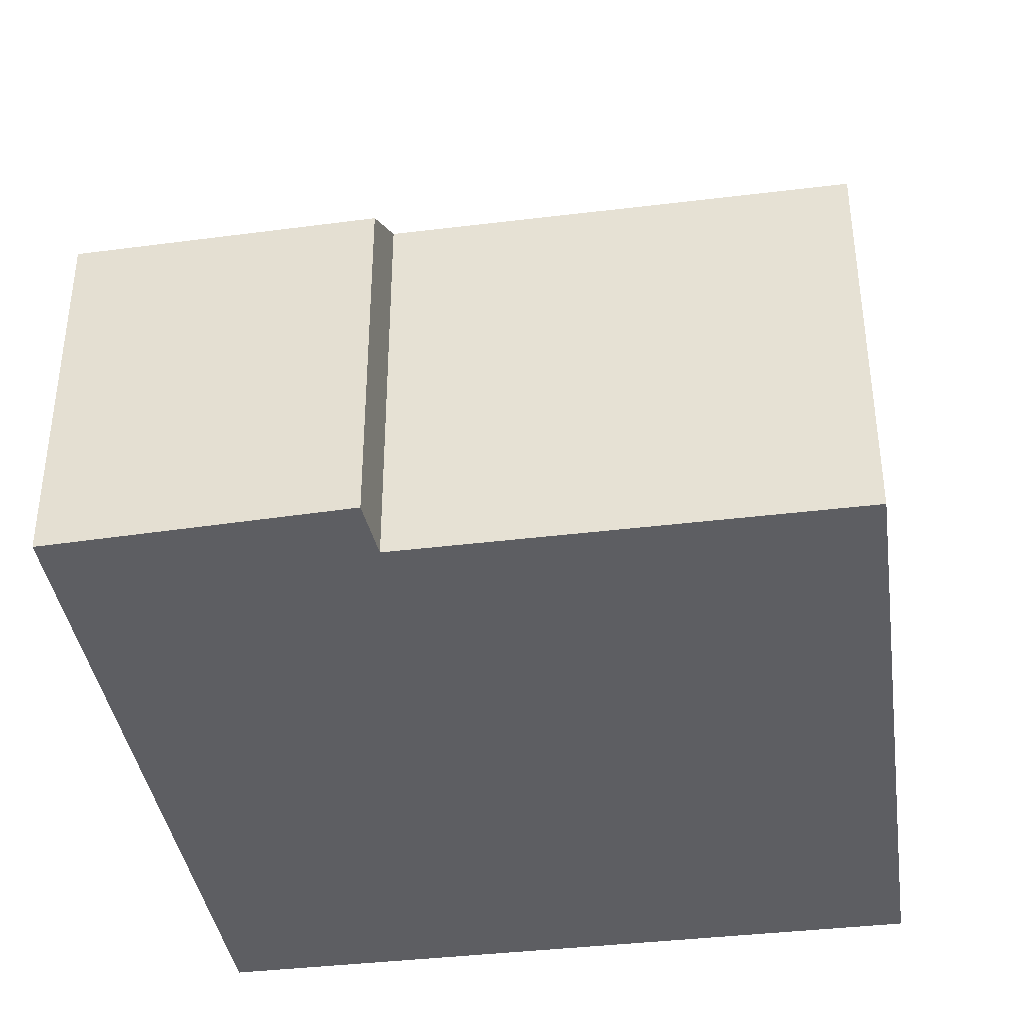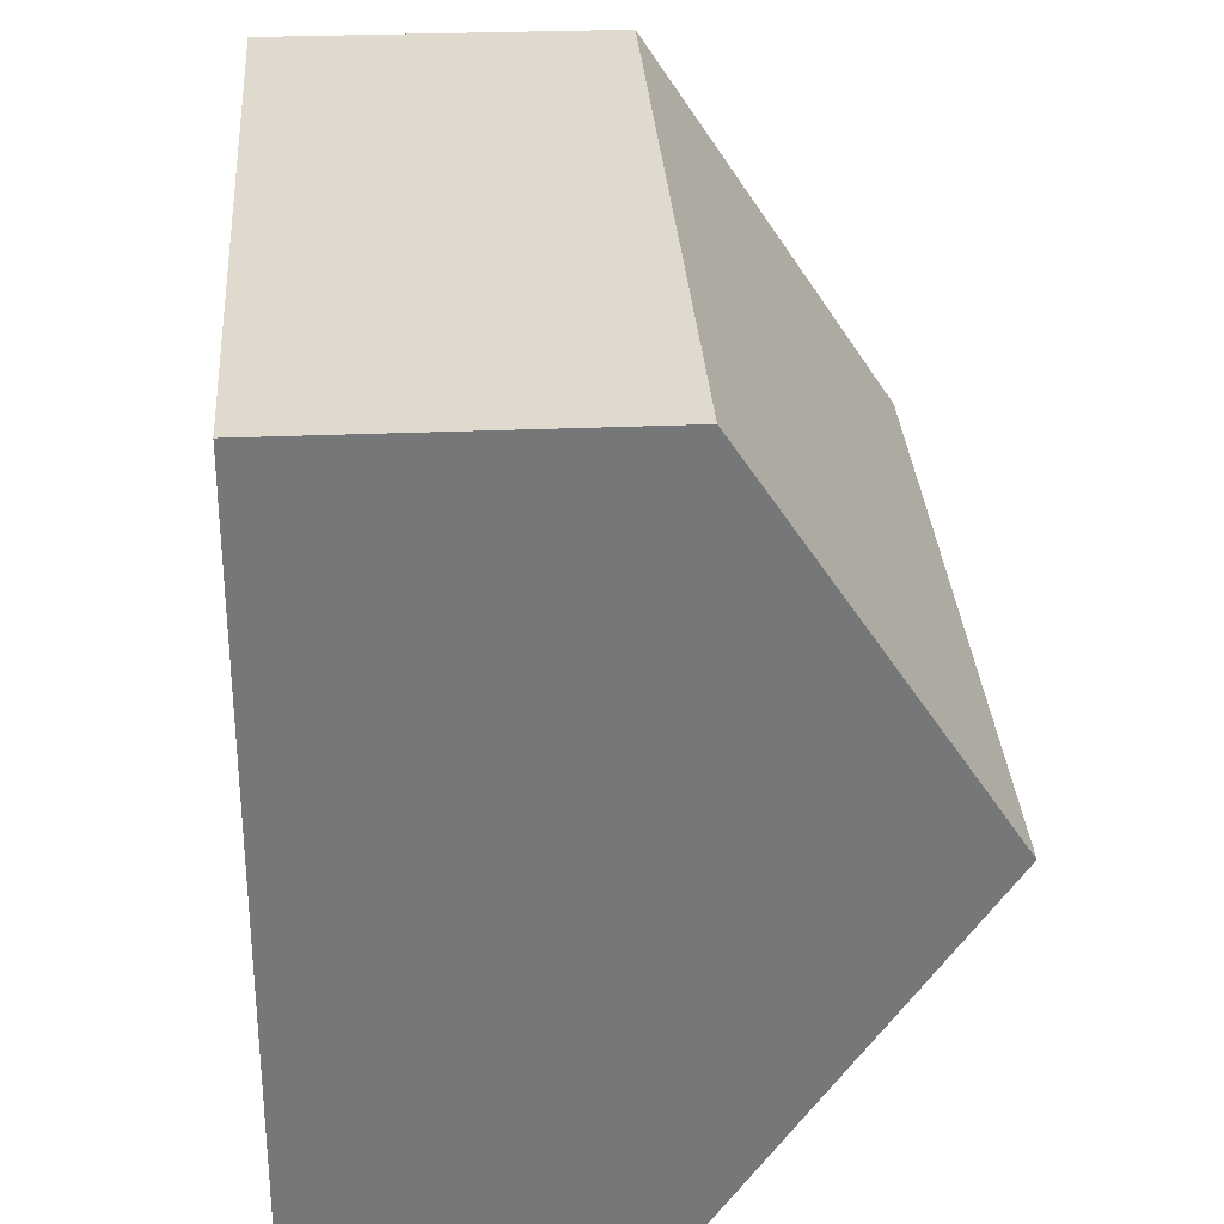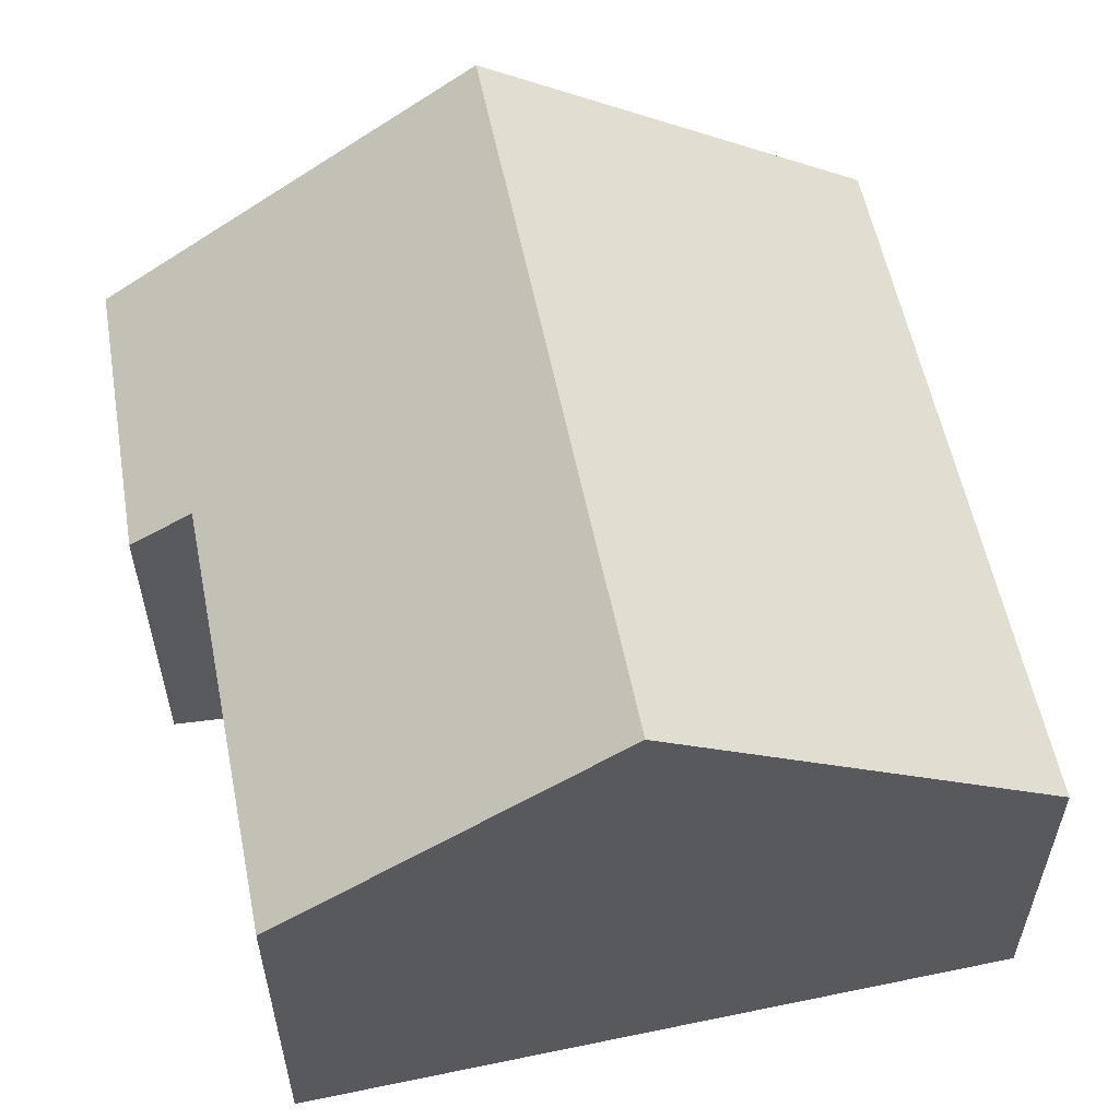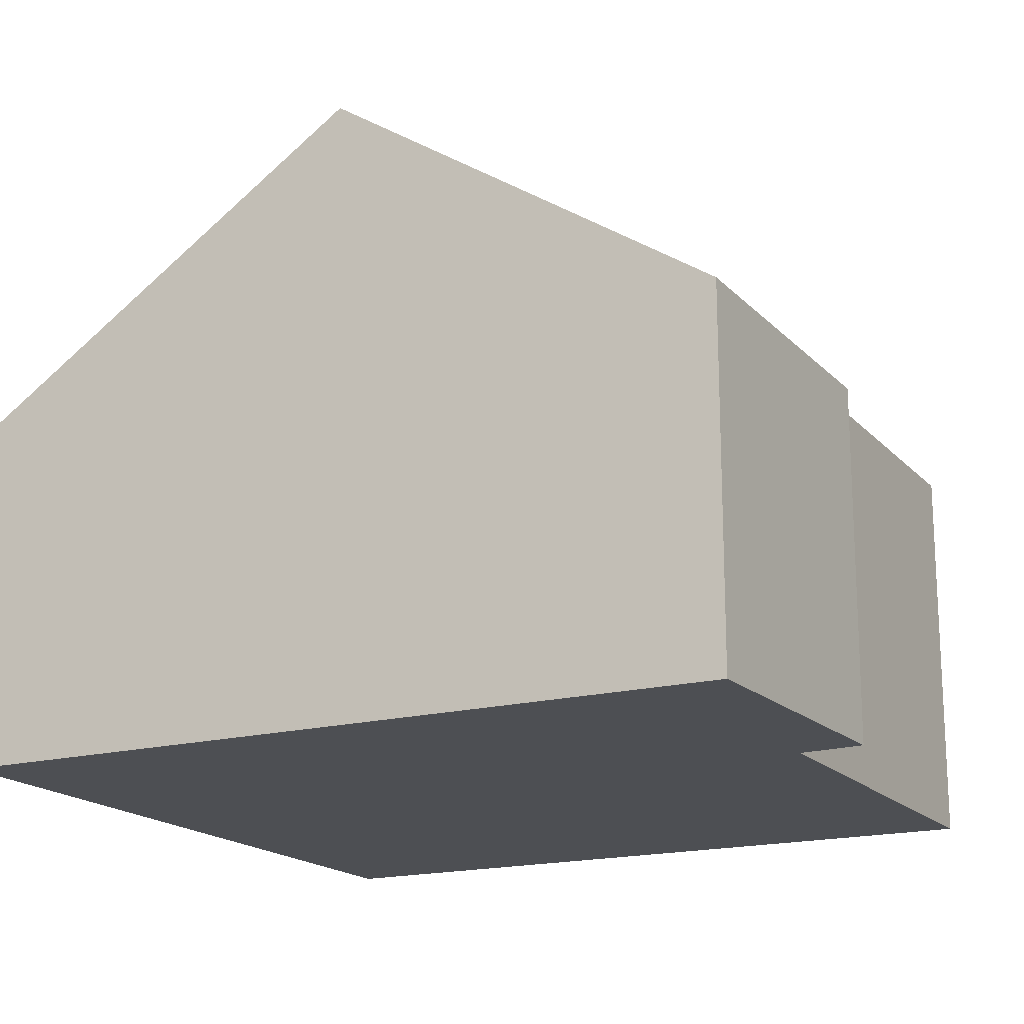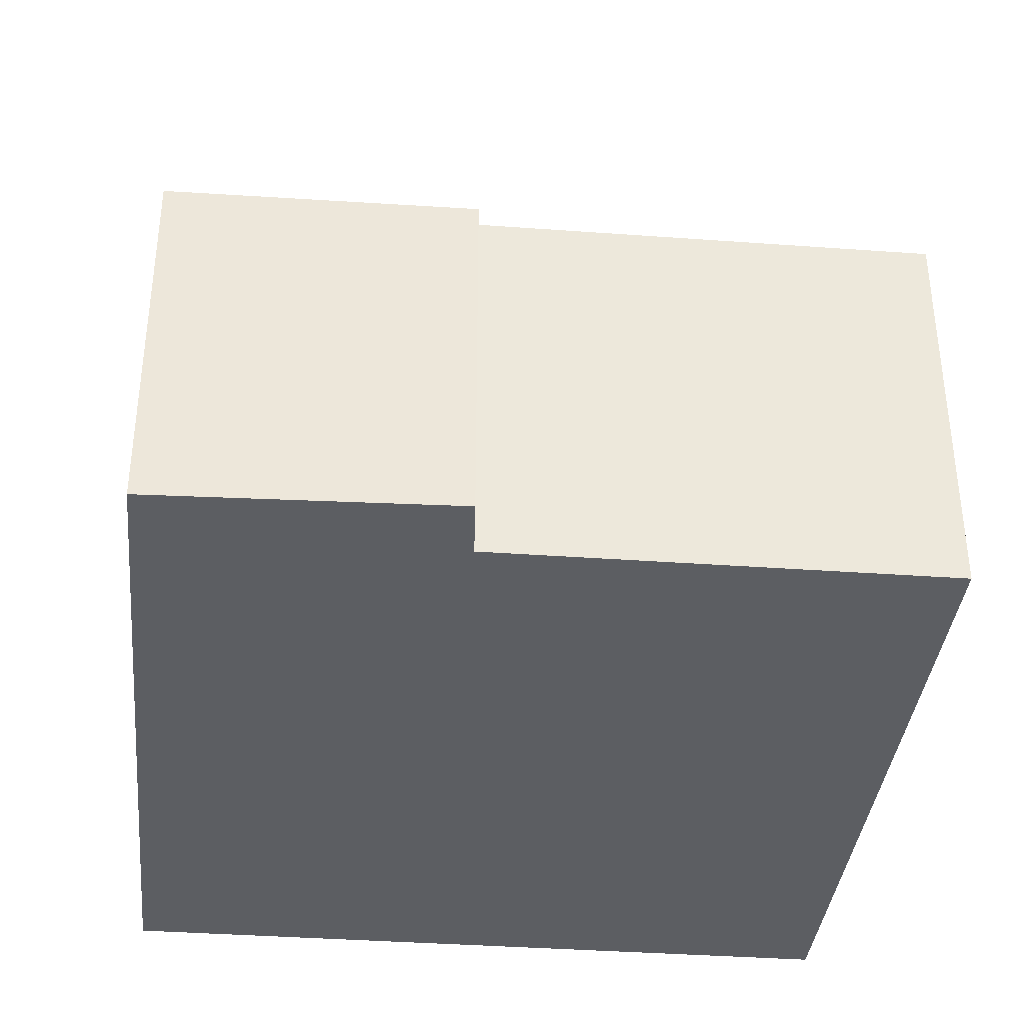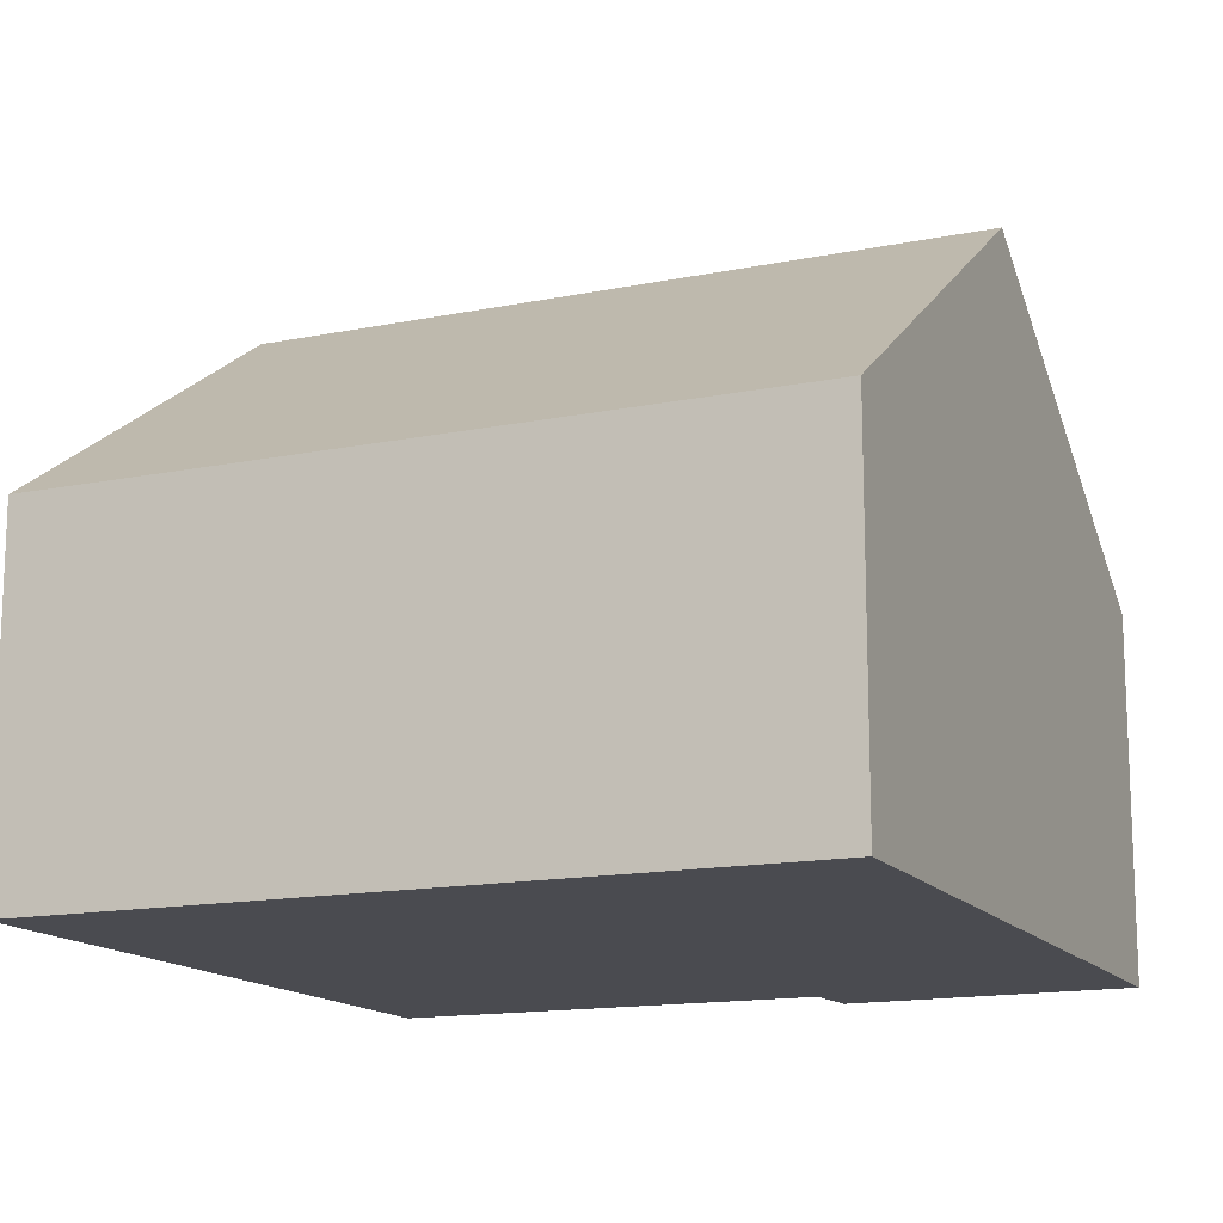
<metadata>
{"format":"obj","ext":"obj","renderer":"f3d","projection":"perspective","resolution":1024,"background":"white","views":[{"elev":-38.7,"azim":-165.1,"up":"+Y"},{"elev":26.6,"azim":85.9,"up":"+Z"},{"elev":57.5,"azim":-95.3,"up":"+Y"},{"elev":-17.8,"azim":124.1,"up":"+Y"},{"elev":-37.4,"azim":-179.2,"up":"+Y"},{"elev":-14.5,"azim":30.0,"up":"+Y"}]}
</metadata>
<code>
v  6.085 4.903 -1.55
v  10.81 8.557 3.529
v  10.19 5.002 -1.844
v  6.121 5.494 -0.65
v  3.456 5.49 -0.367
v  1.385 5.487 -0.147
v  0 5.485 3.359e-16
v  0.557 8.557 4.641
v  1.221 4.9 10.17
v  11.46 4.9 9.057
v  6.121 3.98e-17 -0.65
v  0 0 0
v  3.456 2.247e-17 -0.367
v  1.385 9.001e-18 -0.147
v  10.19 1.129e-16 -1.844
v  6.085 9.491e-17 -1.55
v  0.557 -2.842e-16 4.641
v  1.221 -6.225e-16 10.17
v  11.46 -5.546e-16 9.057
v  10.81 -2.161e-16 3.529
g defaultobject
f 1 2 3
f 2 1 4
f 2 4 5
f 2 5 6
f 2 6 7
f 2 7 8
f 9 2 8
f 2 9 10
f 11 5 4
f 5 11 6
f 6 11 7
f 7 11 12
f 12 11 13
f 12 13 14
f 15 1 3
f 1 15 16
f 12 8 7
f 8 12 9
f 9 12 17
f 9 17 18
f 1 11 4
f 11 1 16
f 18 10 9
f 10 18 19
f 19 2 10
f 2 19 3
f 3 19 20
f 3 20 15
f 17 19 18
f 19 17 12
f 19 12 20
f 20 12 14
f 20 14 13
f 20 13 11
f 20 11 15
f 15 11 16

</code>
